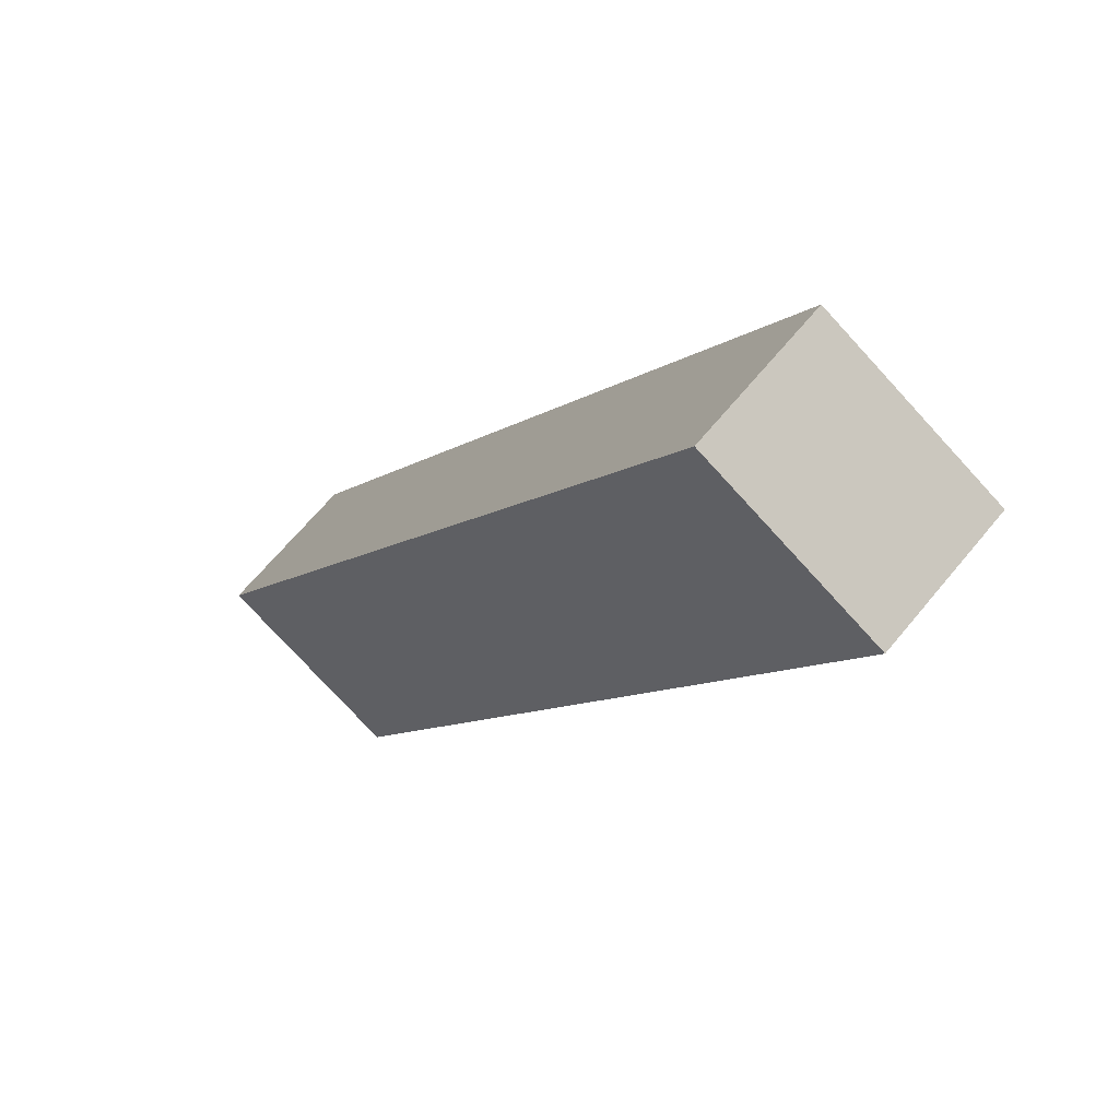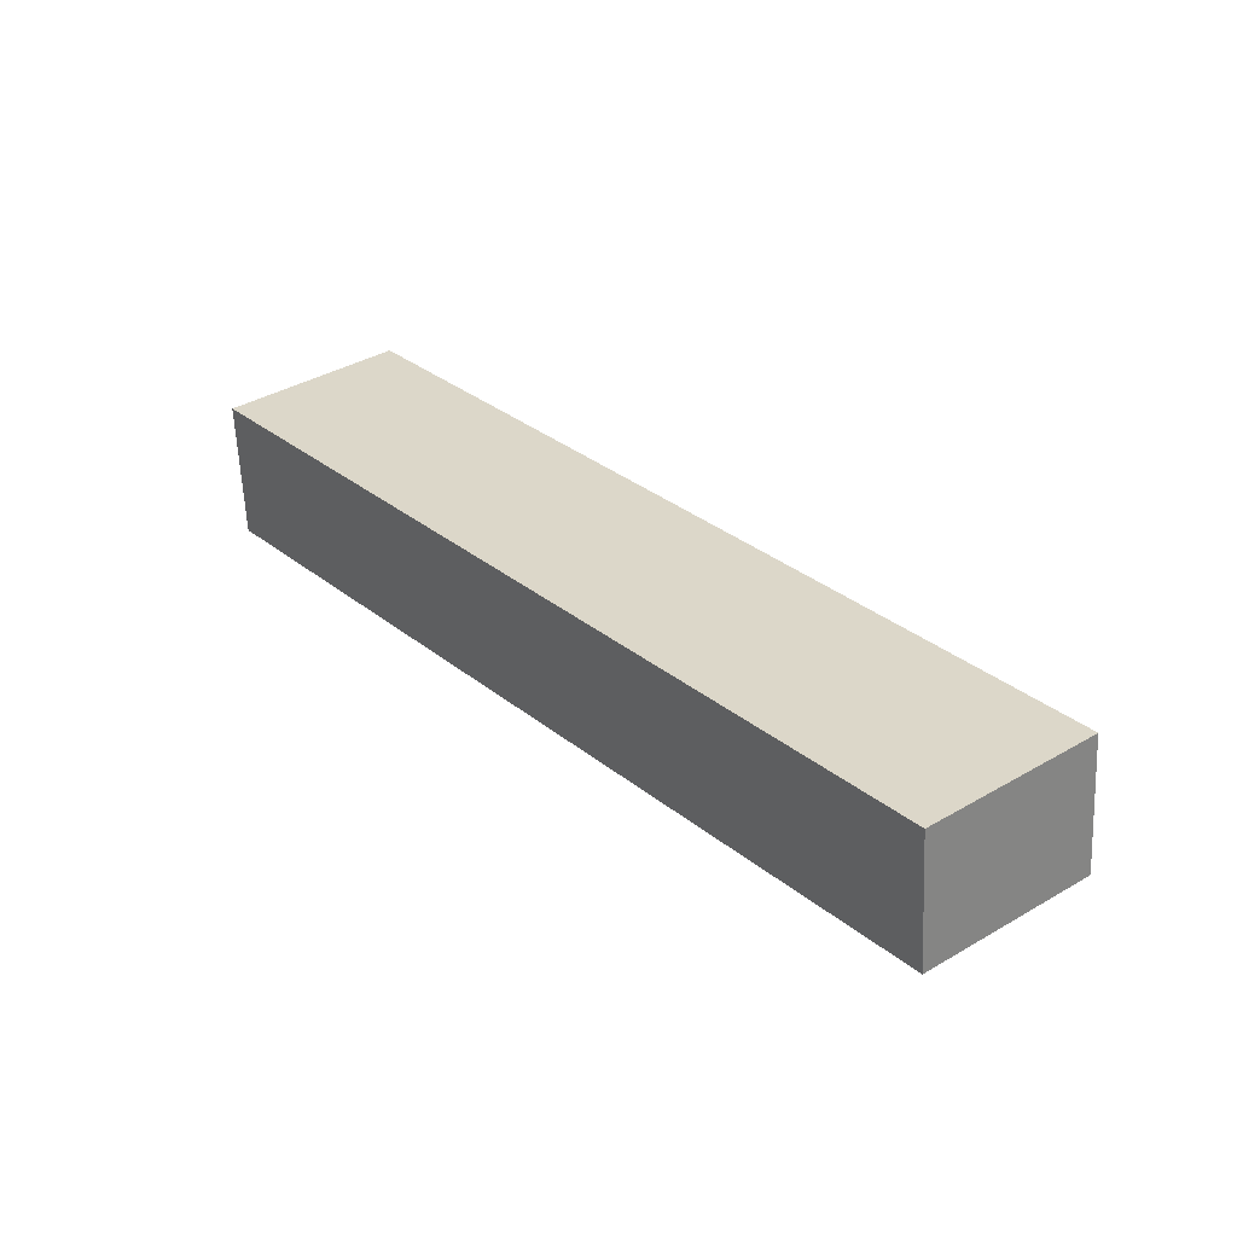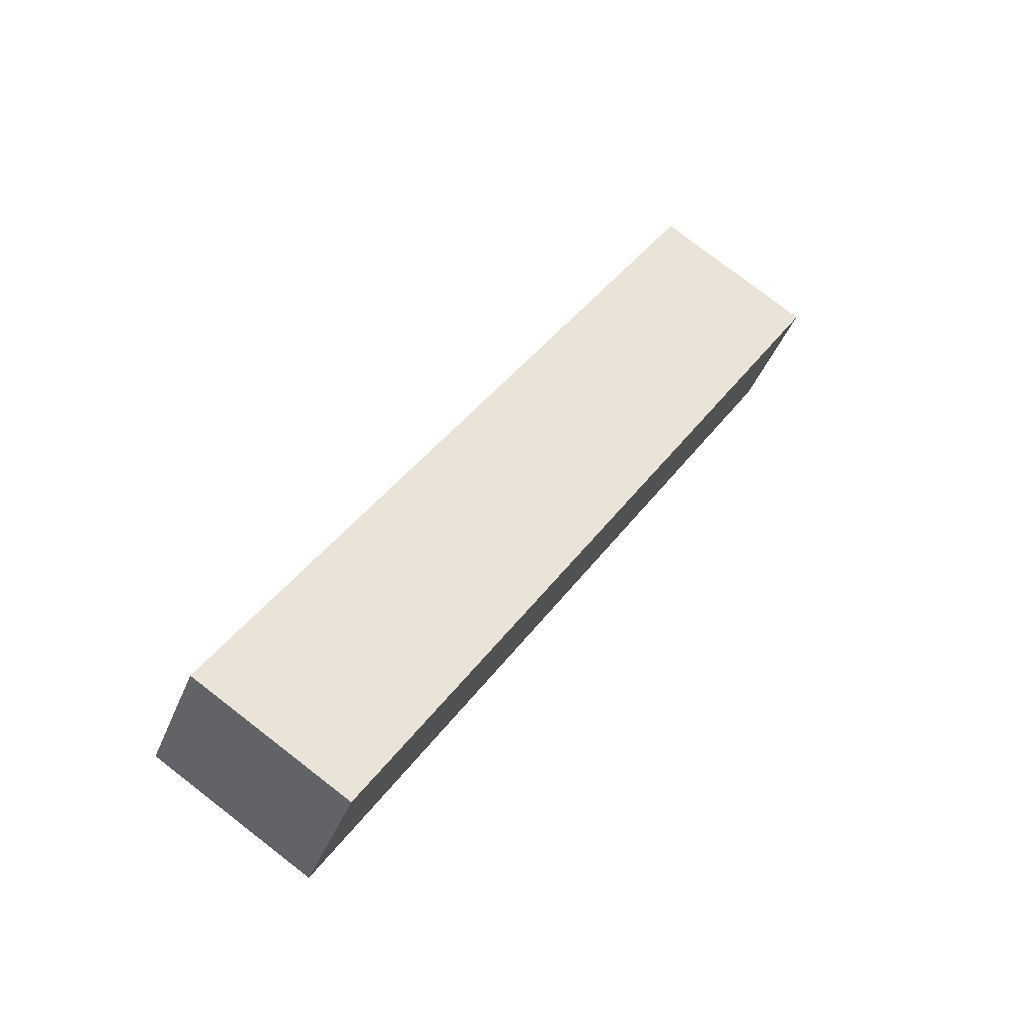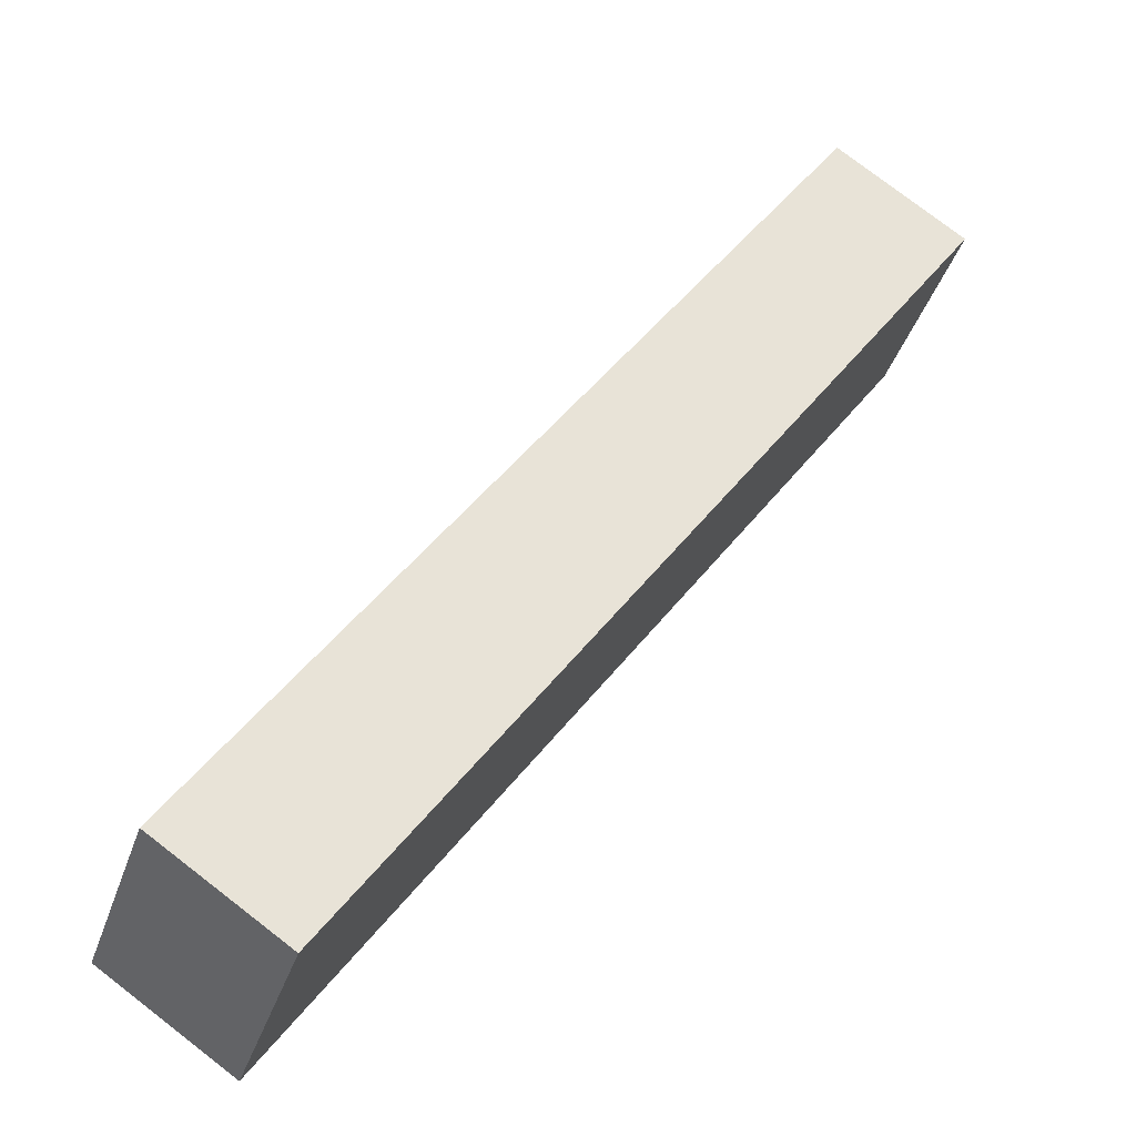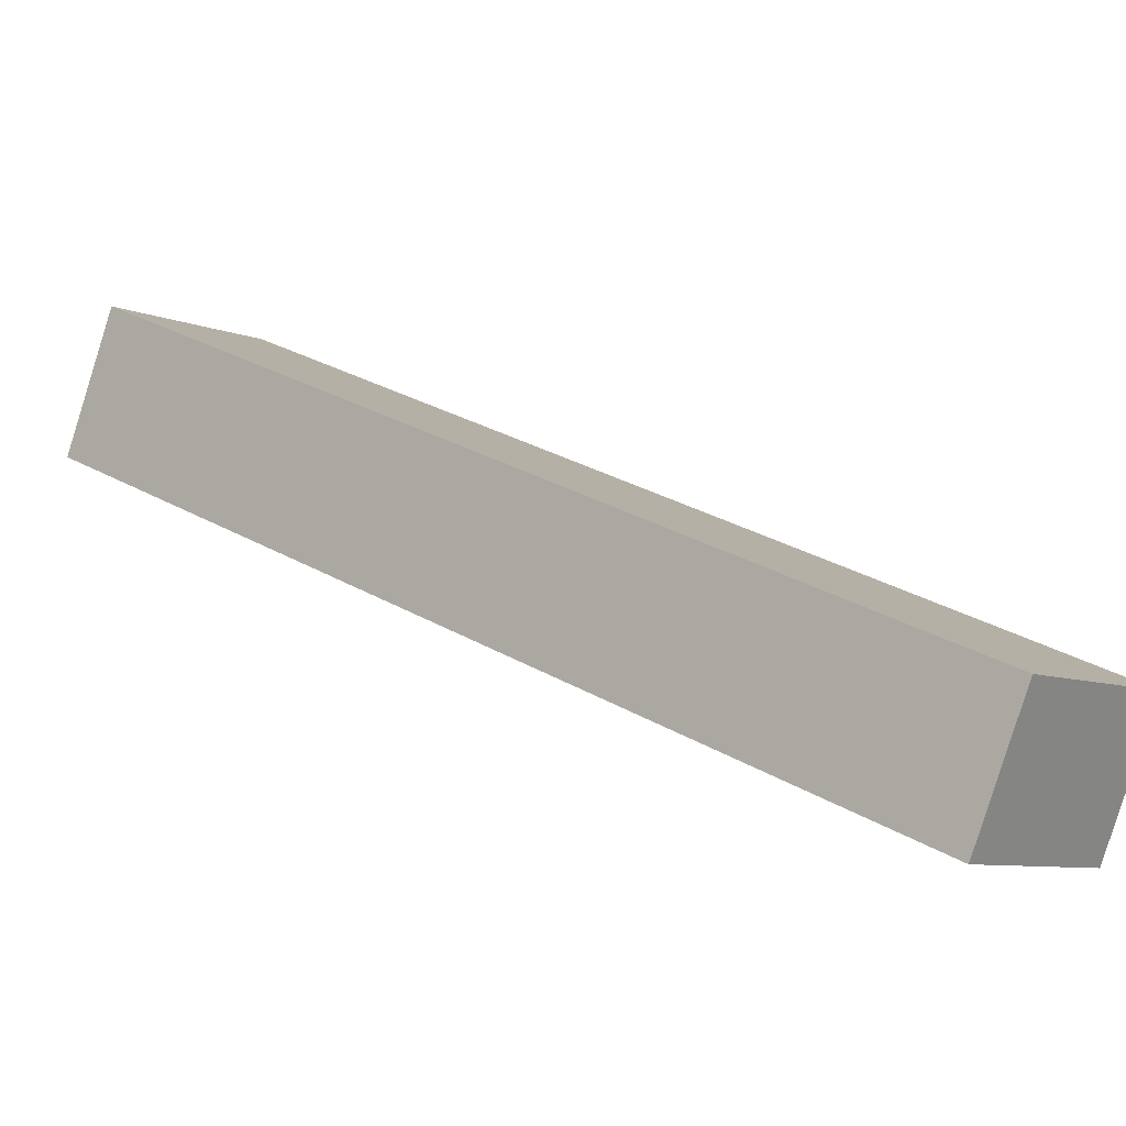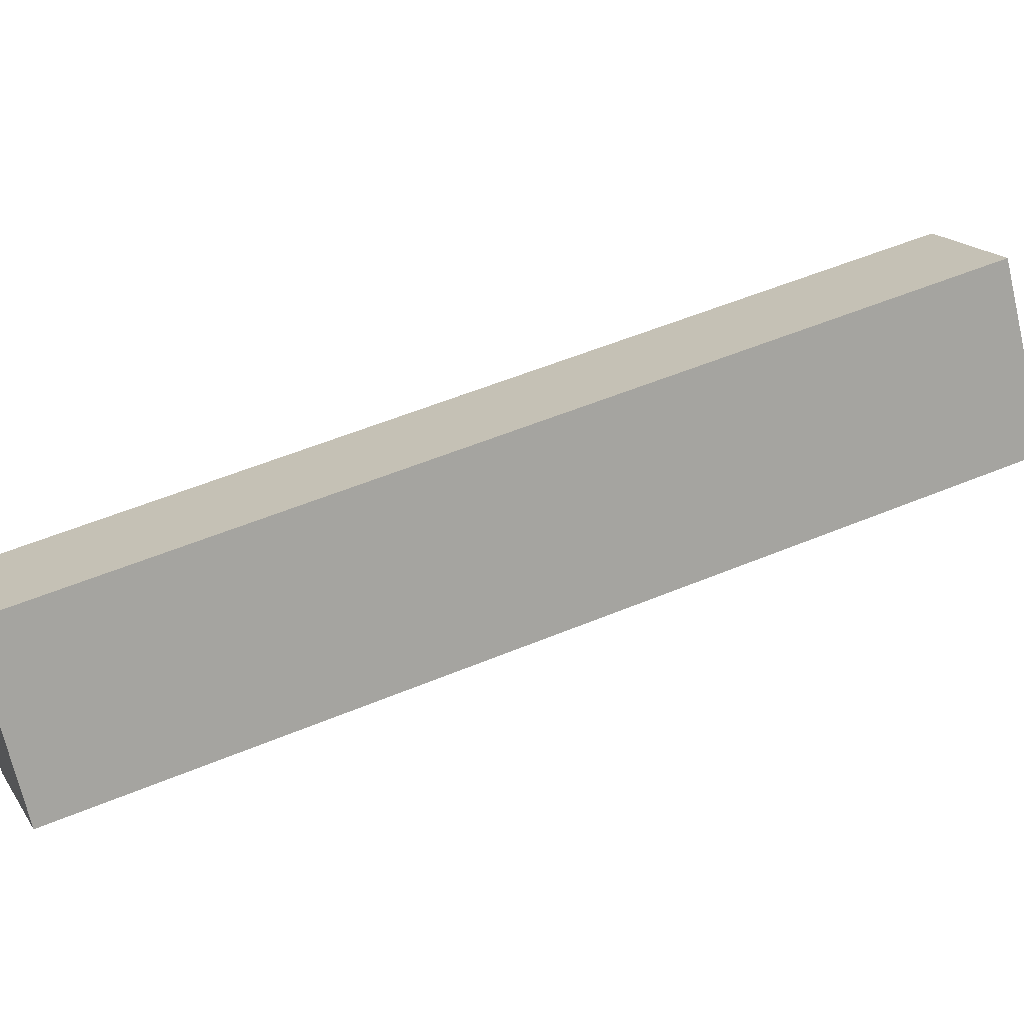
<metadata>
{"format":"obj","ext":"obj","renderer":"f3d","projection":"perspective","resolution":1024,"background":"white","views":[{"elev":18.7,"azim":119.5,"up":"+Z"},{"elev":-74.4,"azim":126.9,"up":"+Y"},{"elev":-24.4,"azim":-76.7,"up":"+Y"},{"elev":13.6,"azim":1.4,"up":"+Z"},{"elev":62.6,"azim":92.3,"up":"+Z"},{"elev":-19.9,"azim":46.6,"up":"+Z"}]}
</metadata>
<code>
o Cube.002_Cube.004
v 1.829 4.795 2.055
v 1.236 3.938 1.606
v 1.896 4.662 2.22
v 1.304 3.805 1.771
v 1.957 4.752 1.968
v 1.365 3.895 1.518
v 2.025 4.619 2.132
v 1.433 3.762 1.683
f 2 3 1
f 4 7 3
f 6 7 8
f 2 5 6
f 1 7 5
f 8 2 6
f 2 4 3
f 4 8 7
f 6 5 7
f 2 1 5
f 1 3 7
f 8 4 2

</code>
